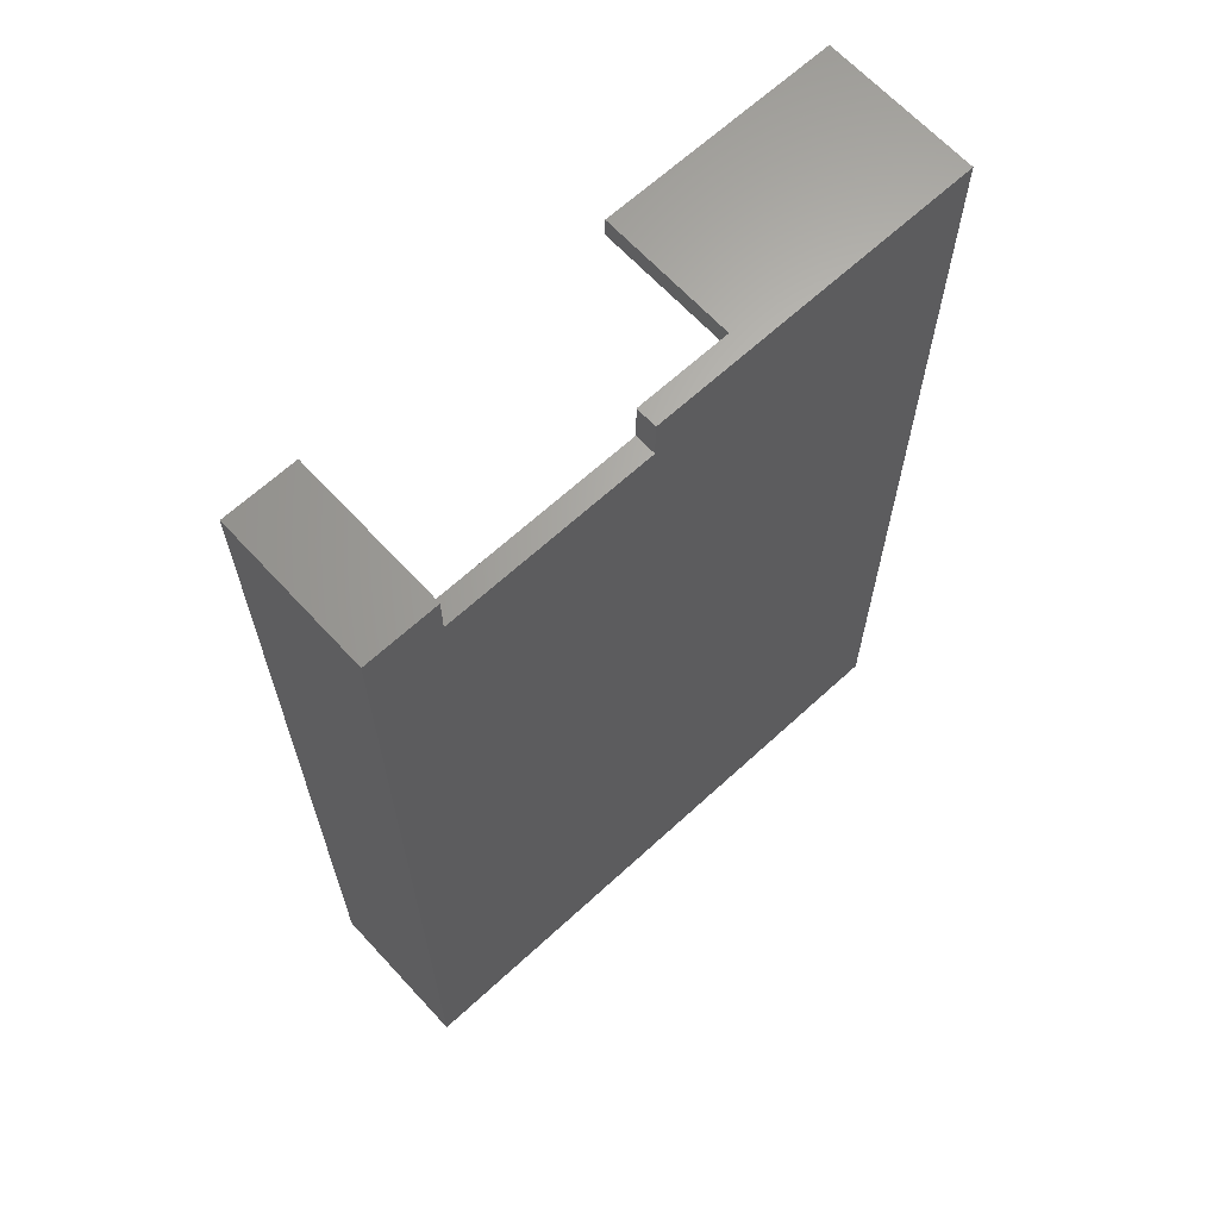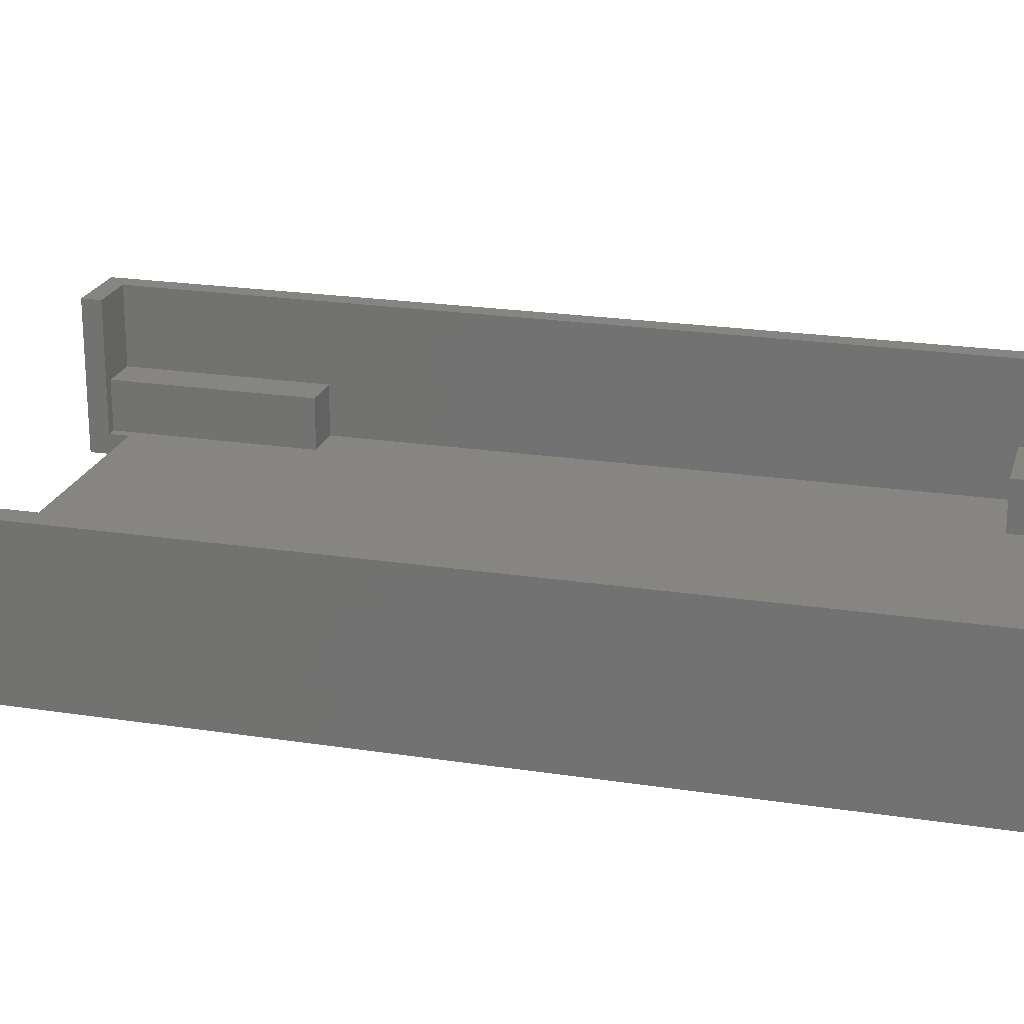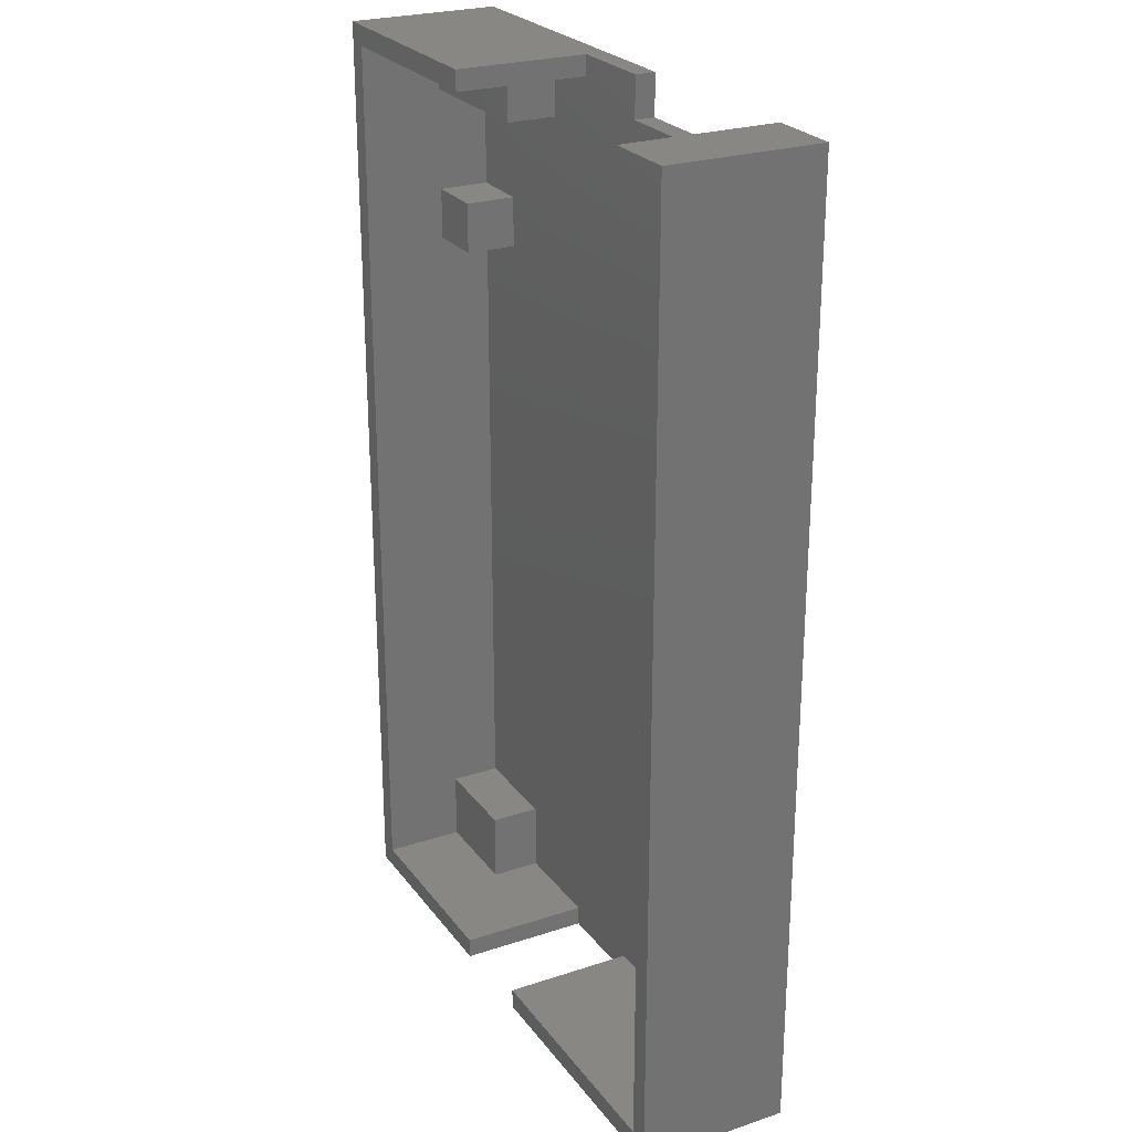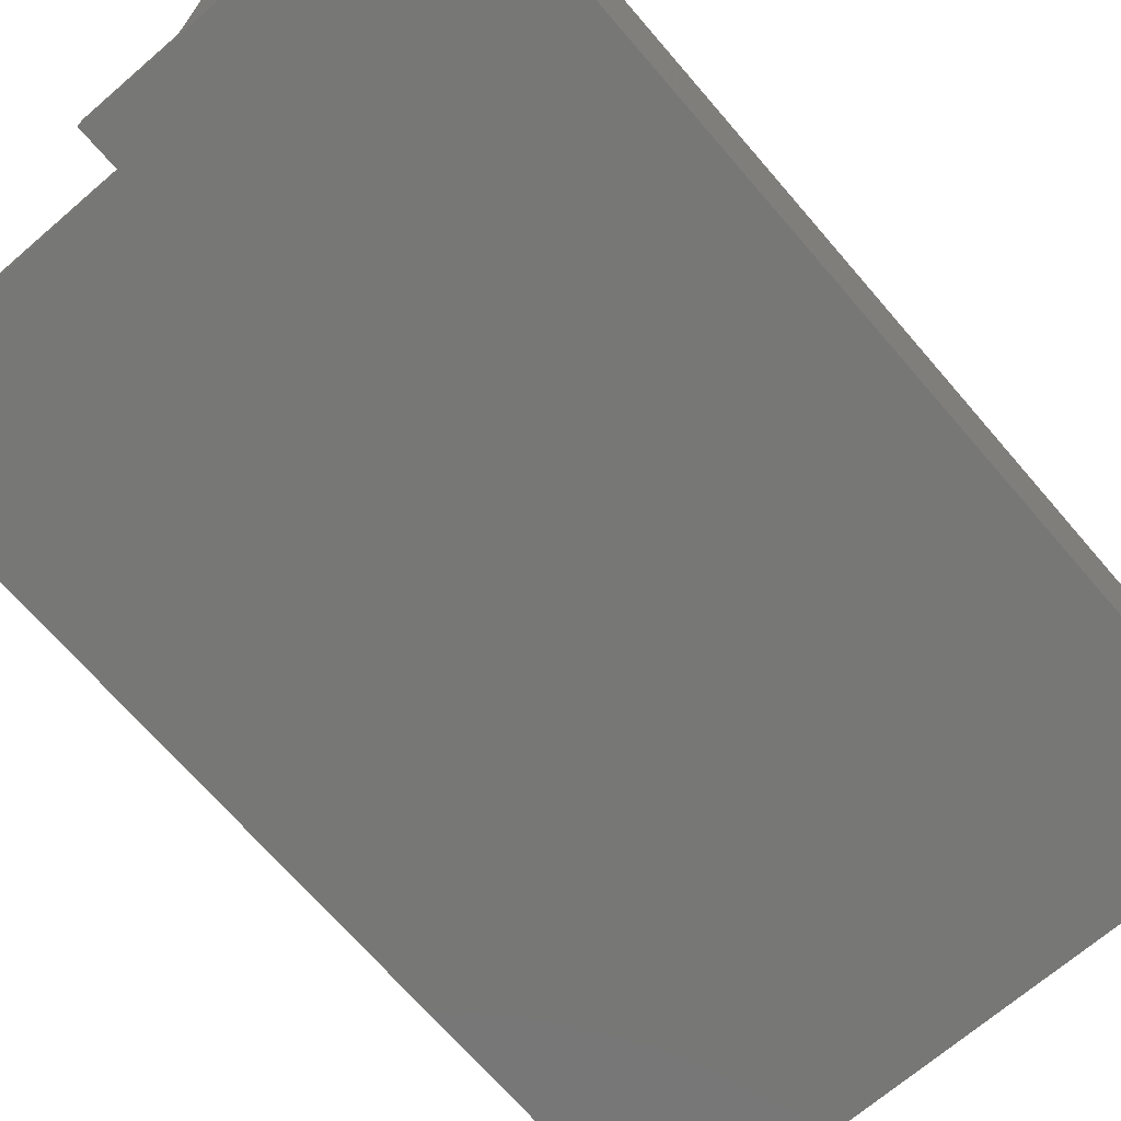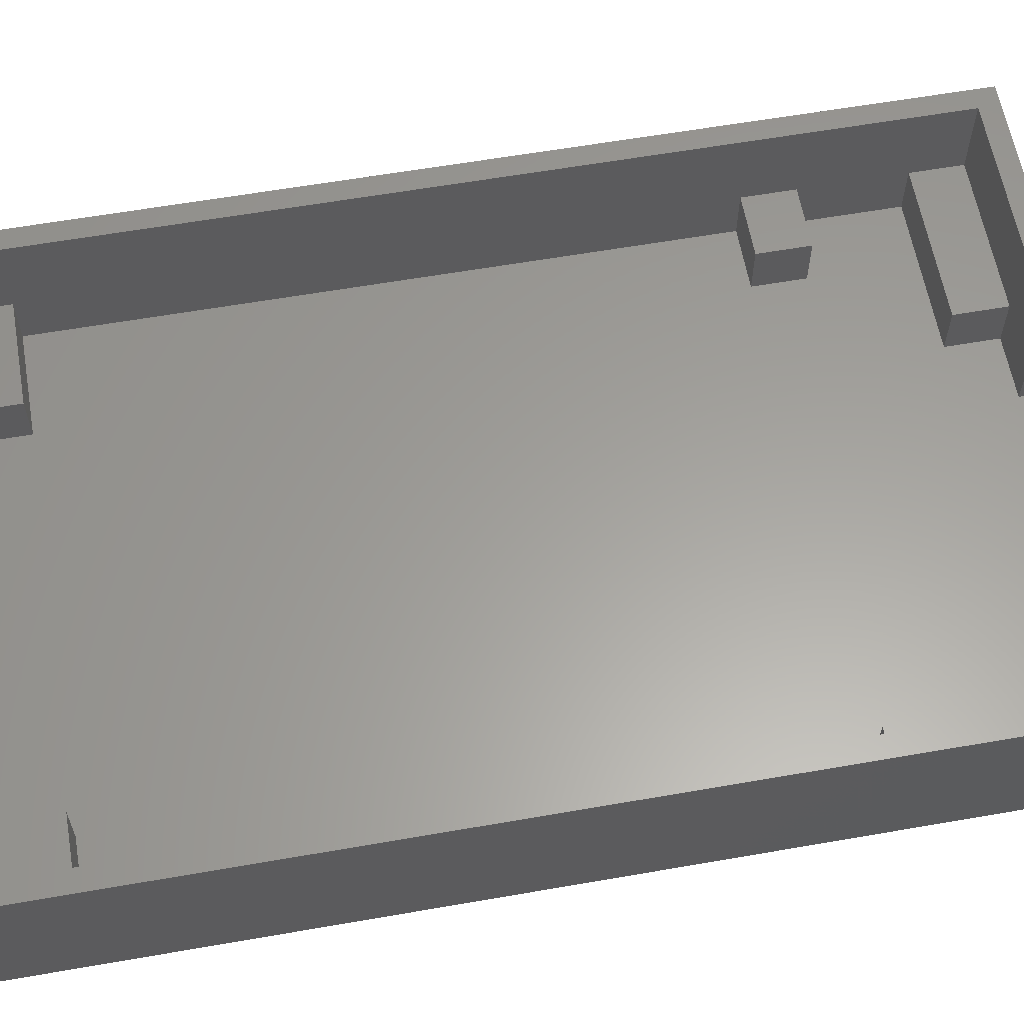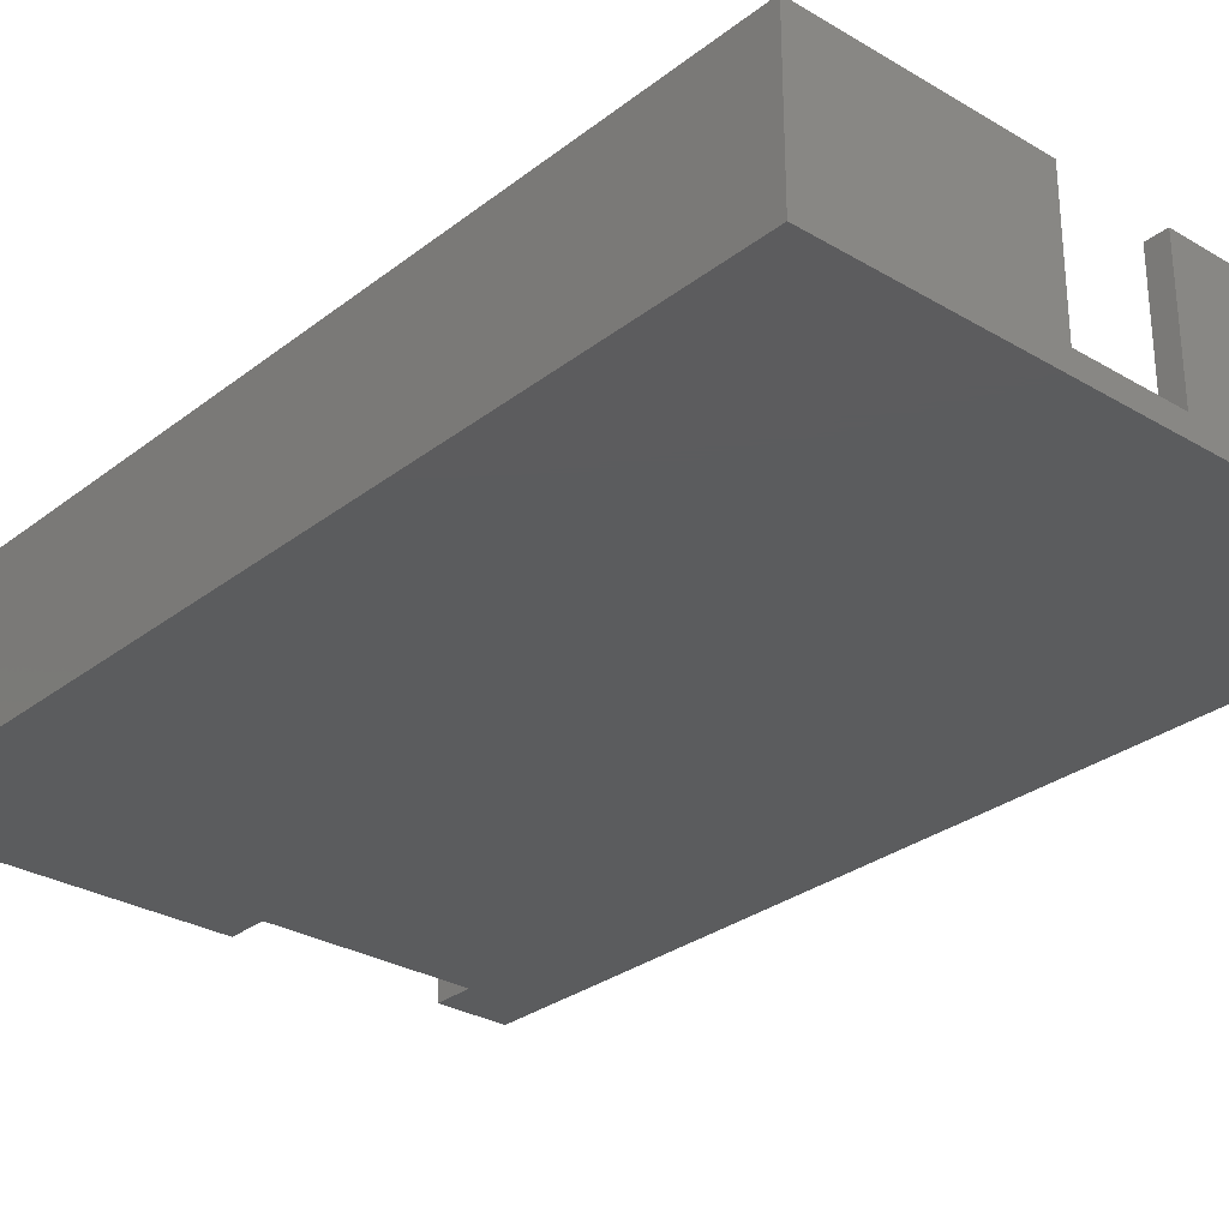
<metadata>
{"format":"stl","ext":"stl","renderer":"f3d","projection":"perspective","resolution":1024,"background":"white","views":[{"elev":65.7,"azim":137.3,"up":"+Y"},{"elev":21.7,"azim":-74.8,"up":"+Z"},{"elev":25.2,"azim":62.1,"up":"+Y"},{"elev":-69.5,"azim":-139.3,"up":"+Z"},{"elev":60.9,"azim":79.9,"up":"+Z"},{"elev":-29.2,"azim":-41.3,"up":"+Z"}]}
</metadata>
<code>
# stl→obj: 70 verts, 136 faces
v -2 -2 -8
v -2 92 7
v -2 92 -8
v -2 -2 7
v 21 92 7
v 0 90 7
v 21 90 7
v 0 0 7
v 20 -2 7
v 20 0 7
v 57 92 7
v 55 90 7
v 57 -2 7
v 50 92 7
v 50 90 7
v 55 0 7
v 30 -2 7
v 30 0 7
v 57 92 -8
v 57 -2 -8
v 50 92 -8
v 30 92 -6
v 30 92 -8
v 21 92 -6
v 50 88 -8
v 30 88 -8
v 20 -2 -6
v 30 -2 -6
v 21 90 -6
v 50 90 -6
v 50 88 -6
v 51 90 -6
v 51 70 -6
v 55 7 -6
v 55 70 -6
v 47 7 -6
v 30 88 -6
v 6 70 -6
v 30 0 -6
v 47 0 -6
v 15 85 -6
v 0 85 -6
v 6 75 -6
v 0 75 -6
v 10 7 -6
v 20 0 -6
v 10 0 -6
v 15 90 -6
v 0 7 -6
v 0 70 -6
v 0 85 -1
v 0 90 -1
v 0 75 -1
v 0 70 -1
v 0 7 -1
v 0 0 -1
v 55 70 -1
v 55 90 -1
v 55 7 -1
v 55 0 -1
v 15 90 -1
v 51 90 -1
v 10 0 -1
v 47 0 -1
v 51 70 -1
v 47 7 -1
v 10 7 -1
v 15 85 -1
v 6 70 -1
v 6 75 -1
f 1 2 3
f 2 1 4
f 5 6 7
f 6 2 8
f 2 6 5
f 8 9 10
f 8 4 9
f 4 8 2
f 11 12 13
f 14 12 11
f 12 14 15
f 16 13 12
f 17 16 18
f 16 17 13
f 13 19 11
f 19 13 20
f 19 14 11
f 14 19 21
f 22 23 24
f 24 2 5
f 24 3 2
f 3 24 23
f 20 25 19
f 20 26 25
f 1 26 20
f 3 26 1
f 26 3 23
f 19 25 21
f 4 27 9
f 27 1 28
f 1 27 4
f 28 13 17
f 28 20 13
f 20 28 1
f 7 24 5
f 24 7 29
f 21 30 14
f 25 30 21
f 30 25 31
f 14 30 15
f 31 32 30
f 33 34 35
f 32 31 33
f 33 36 34
f 37 33 31
f 33 37 38
f 33 38 36
f 36 39 40
f 41 38 37
f 42 43 41
f 43 42 44
f 29 41 37
f 38 41 43
f 36 45 46
f 46 45 47
f 29 37 22
f 41 29 48
f 29 22 24
f 36 46 39
f 39 46 28
f 28 46 27
f 36 38 45
f 49 38 50
f 38 49 45
f 9 46 10
f 46 9 27
f 28 18 39
f 18 28 17
f 6 51 52
f 51 53 42
f 6 53 51
f 6 54 53
f 54 55 50
f 8 54 6
f 54 8 55
f 55 8 56
f 42 53 44
f 50 55 49
f 35 34 57
f 57 12 58
f 59 57 34
f 16 57 59
f 16 59 60
f 57 16 12
f 61 6 52
f 6 61 7
f 29 61 48
f 61 29 7
f 15 62 12
f 30 62 15
f 62 30 32
f 12 62 58
f 10 63 8
f 46 63 10
f 63 46 47
f 8 63 56
f 64 16 60
f 16 64 18
f 39 64 40
f 64 39 18
f 37 23 22
f 23 37 26
f 25 37 31
f 37 25 26
f 33 62 32
f 62 33 65
f 62 57 58
f 57 62 65
f 33 57 65
f 57 33 35
f 40 66 36
f 66 40 64
f 66 60 59
f 60 66 64
f 34 66 59
f 66 34 36
f 55 63 67
f 63 55 56
f 63 45 67
f 45 63 47
f 45 55 67
f 55 45 49
f 52 68 61
f 68 52 51
f 68 48 61
f 48 68 41
f 42 68 51
f 68 42 41
f 53 69 70
f 69 53 54
f 69 43 70
f 43 69 38
f 43 53 70
f 53 43 44
f 50 69 54
f 69 50 38

</code>
